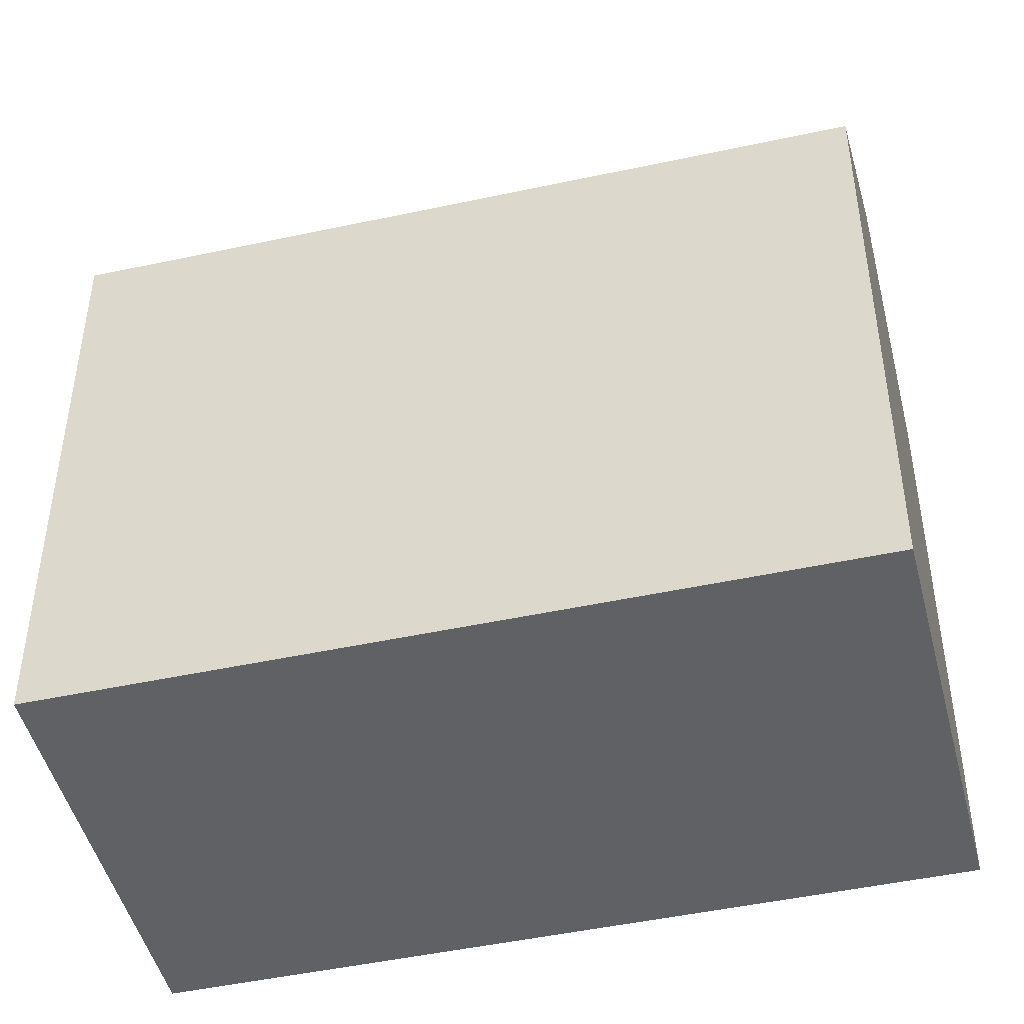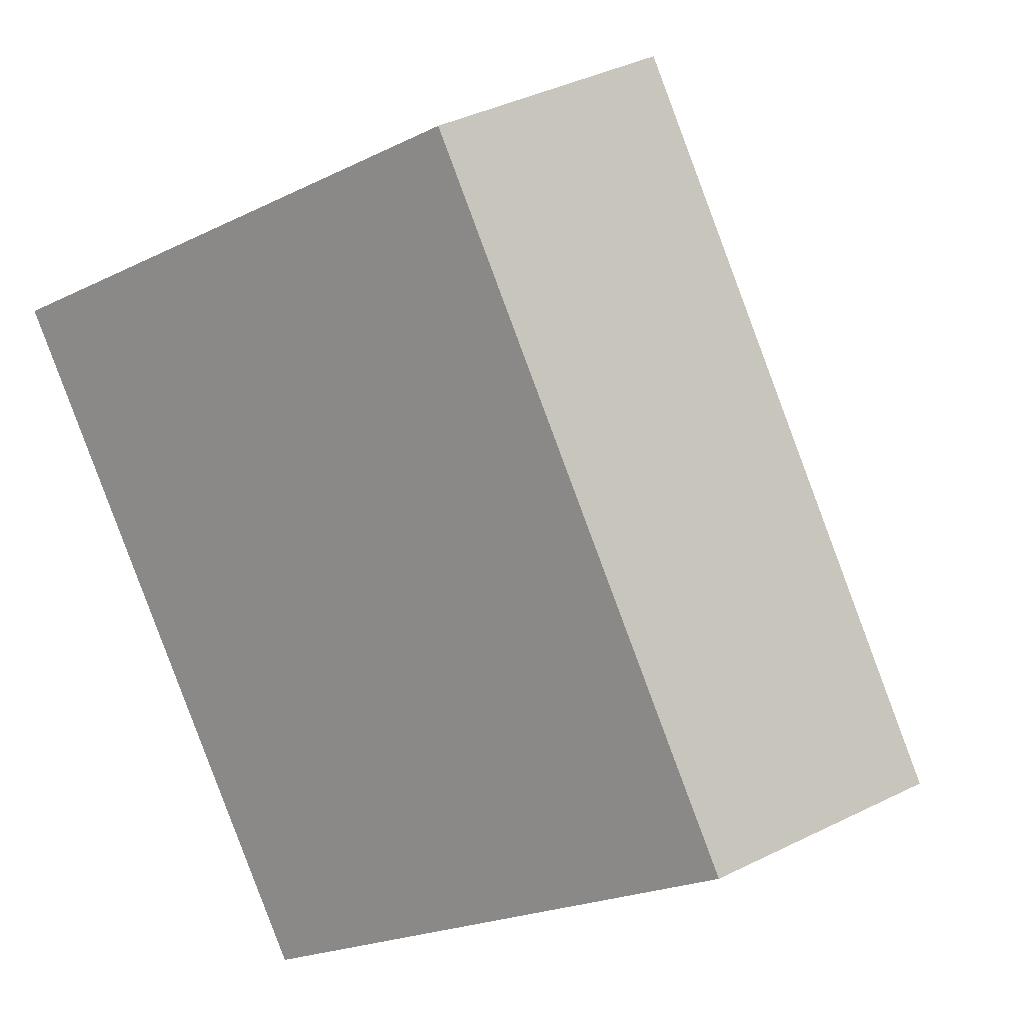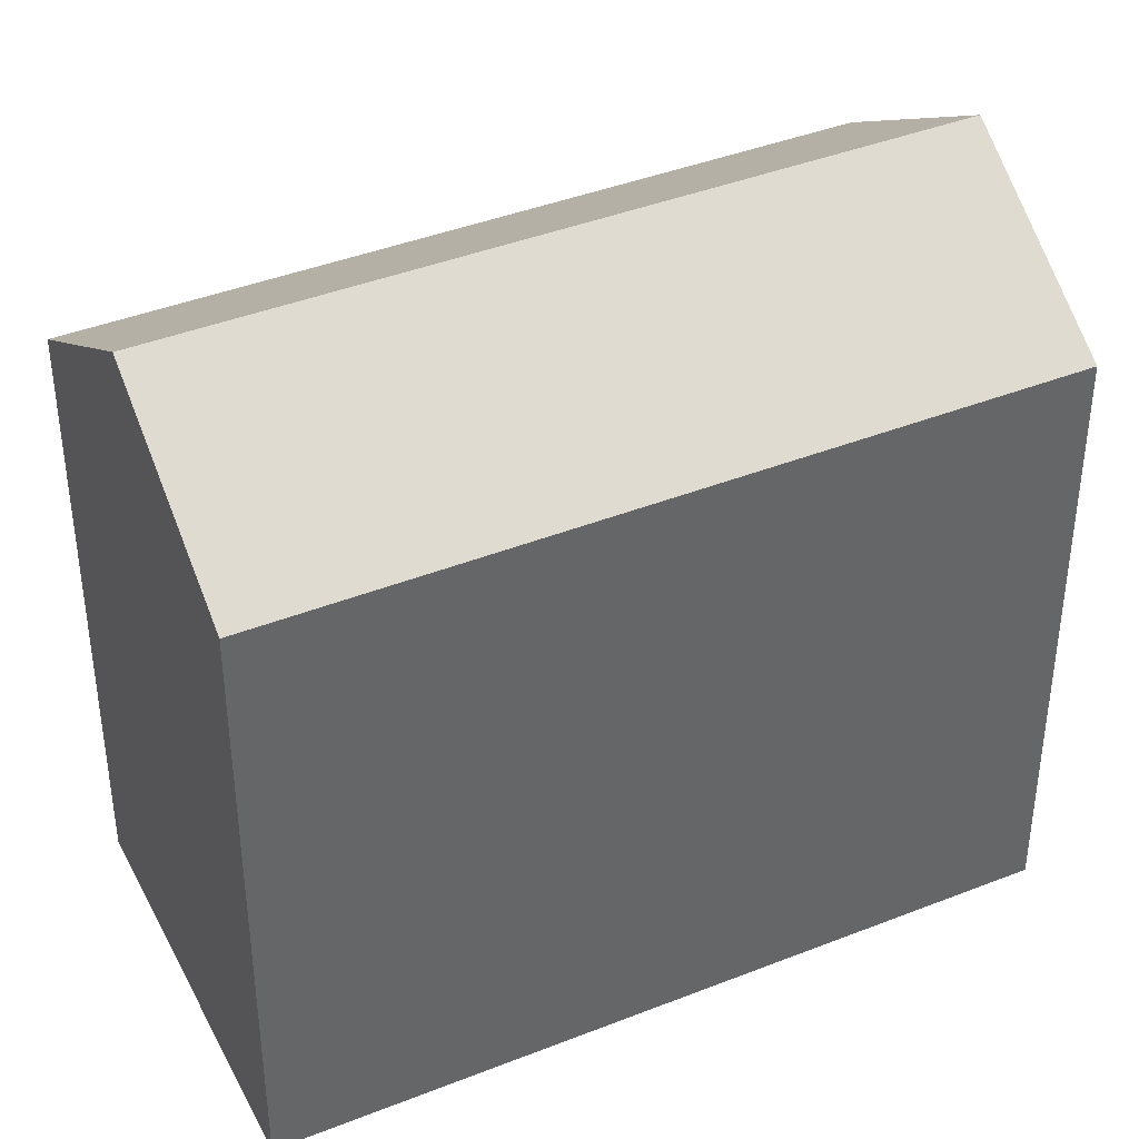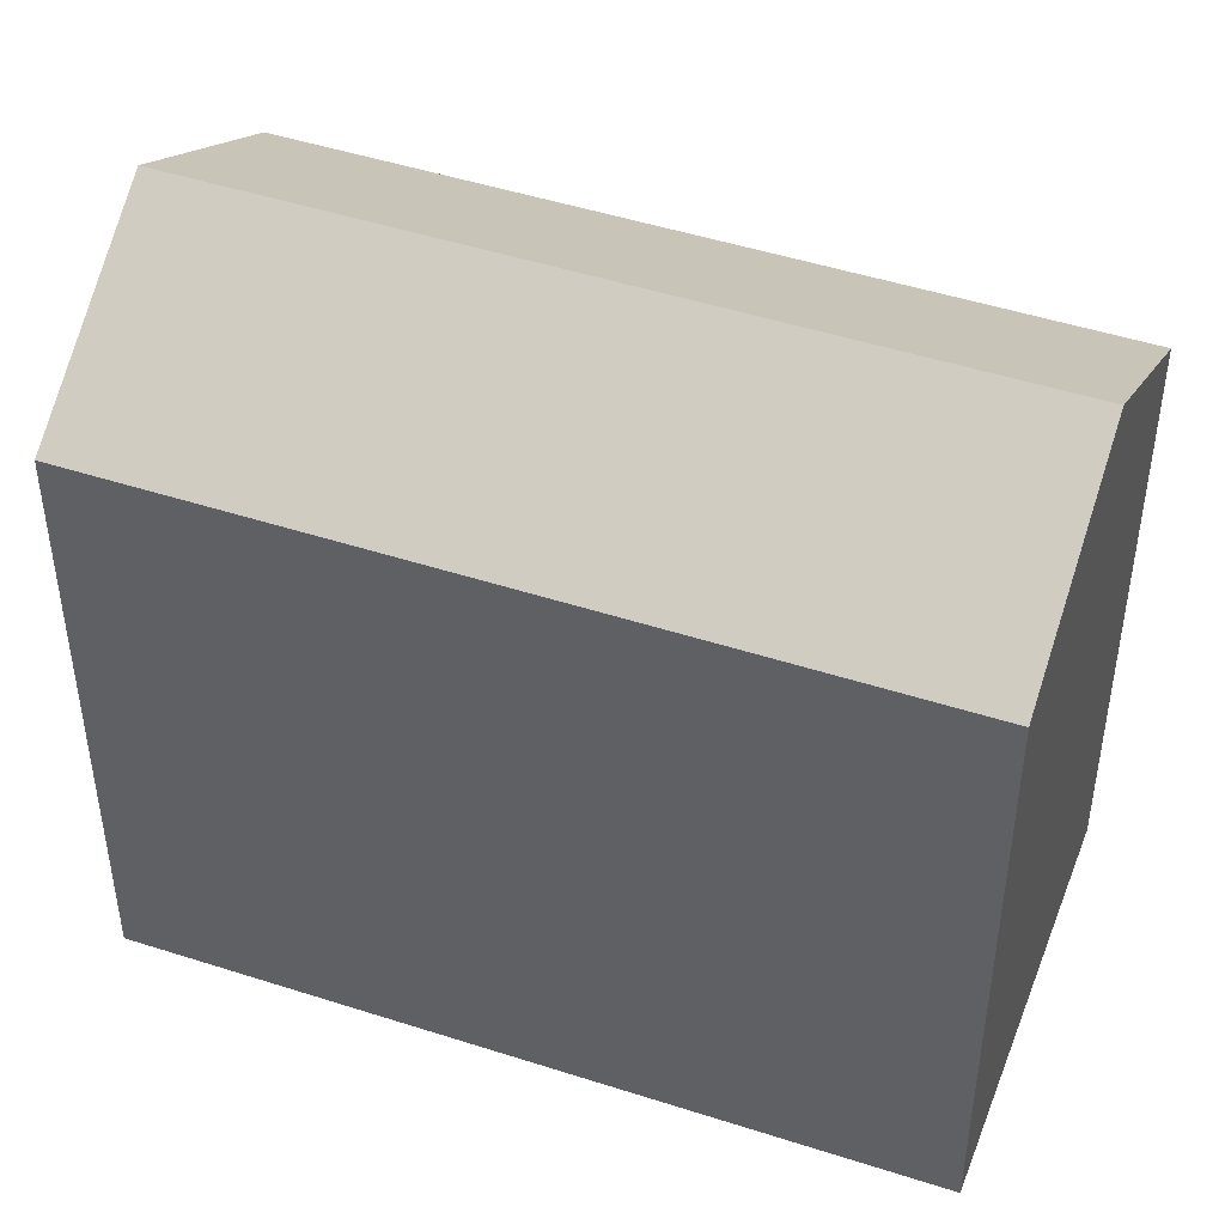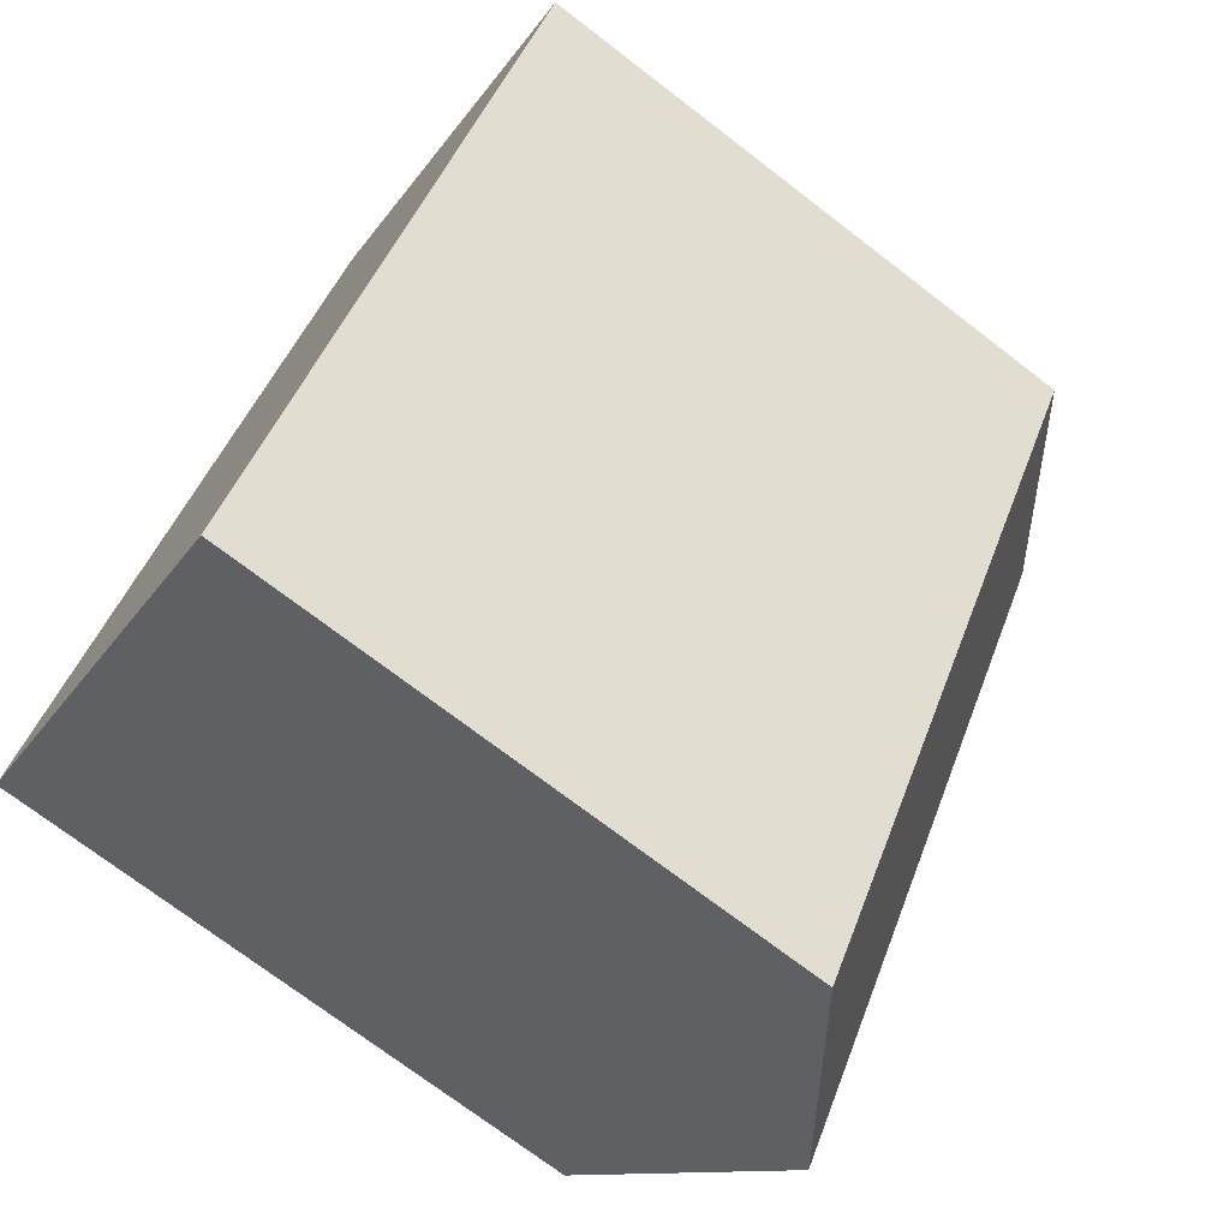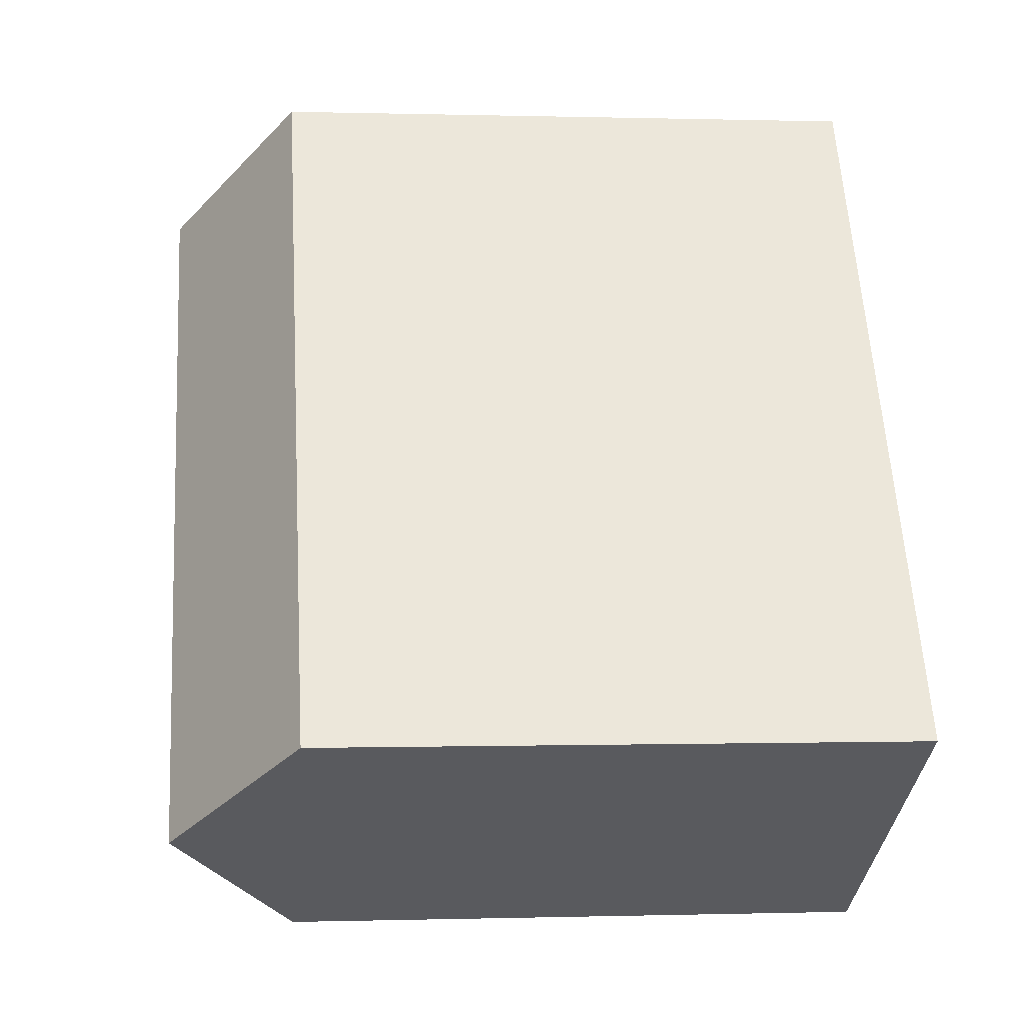
<metadata>
{"format":"obj","ext":"obj","renderer":"f3d","projection":"perspective","resolution":1024,"background":"white","views":[{"elev":-47.5,"azim":136.1,"up":"+Y"},{"elev":-21.8,"azim":130.8,"up":"+Z"},{"elev":40.7,"azim":-83.4,"up":"+Y"},{"elev":47.6,"azim":142.4,"up":"+Y"},{"elev":-72.9,"azim":52.5,"up":"+Z"},{"elev":0.0,"azim":-96.3,"up":"+Z"}]}
</metadata>
<code>
v  5.119 21.17 -3.189
v  12.08 17.52 19.02
v  17.2 21.17 15.84
v  0.000374 17.52 -0.0005542
v  10.24 17.52 -6.377
v  22.32 17.52 12.65
v  12.08 -1.165e-15 19.02
v  10.24 3.904e-16 -6.376
v  22.31 -7.745e-16 12.65
v  0 0 0
g defaultobject
f 1 2 3
f 2 1 4
f 5 3 6
f 3 5 1
f 7 8 9
f 8 7 10
f 6 7 9
f 7 6 2
f 2 6 3
f 2 10 7
f 10 2 4
f 4 8 10
f 8 4 5
f 5 4 1
f 8 6 9
f 6 8 5

</code>
